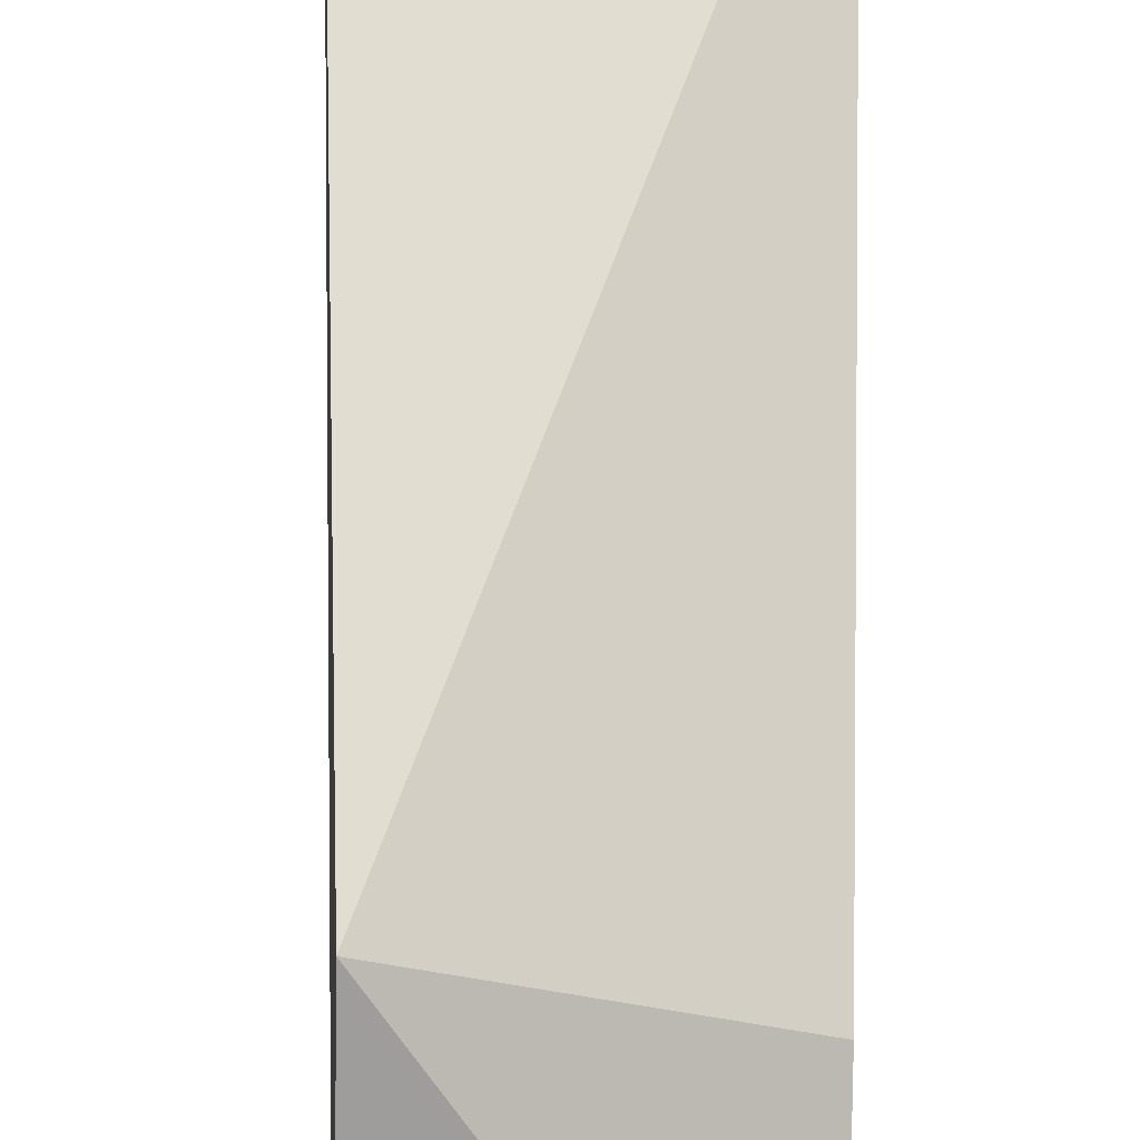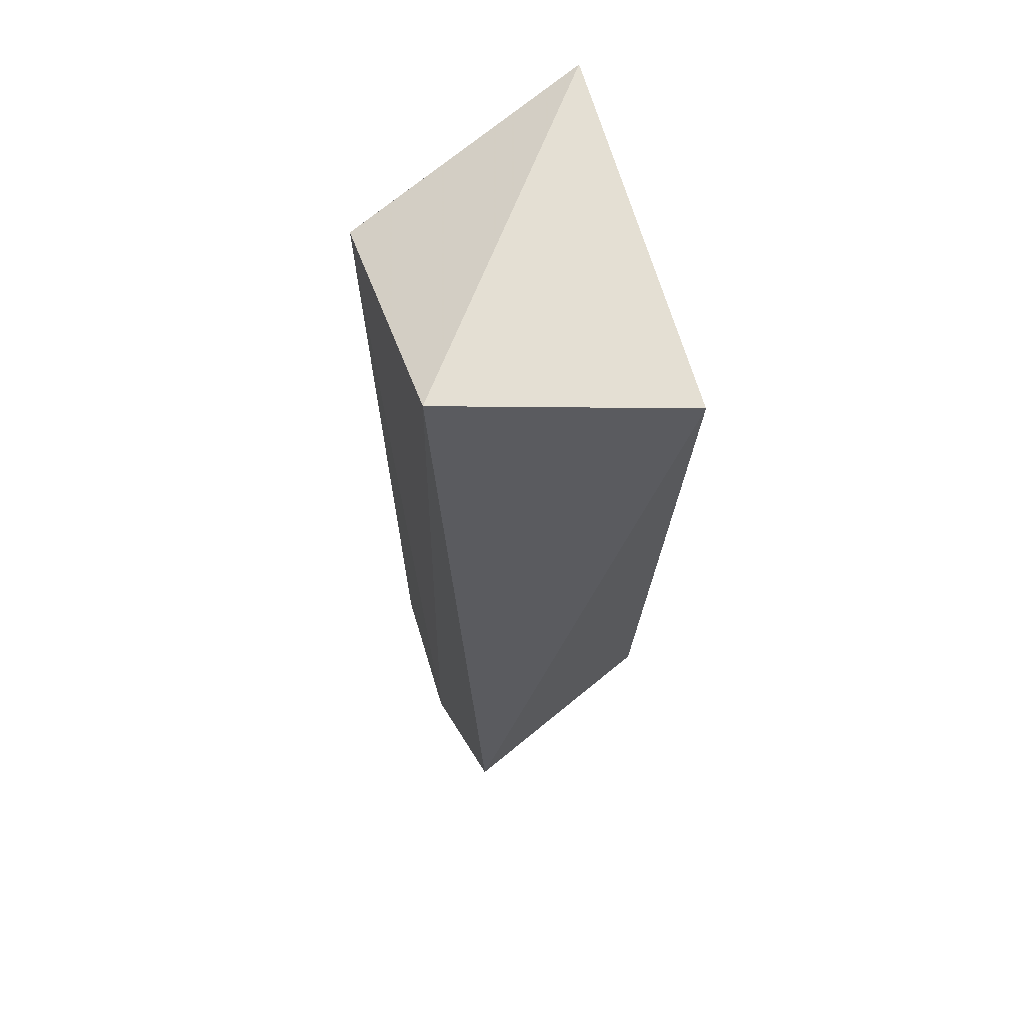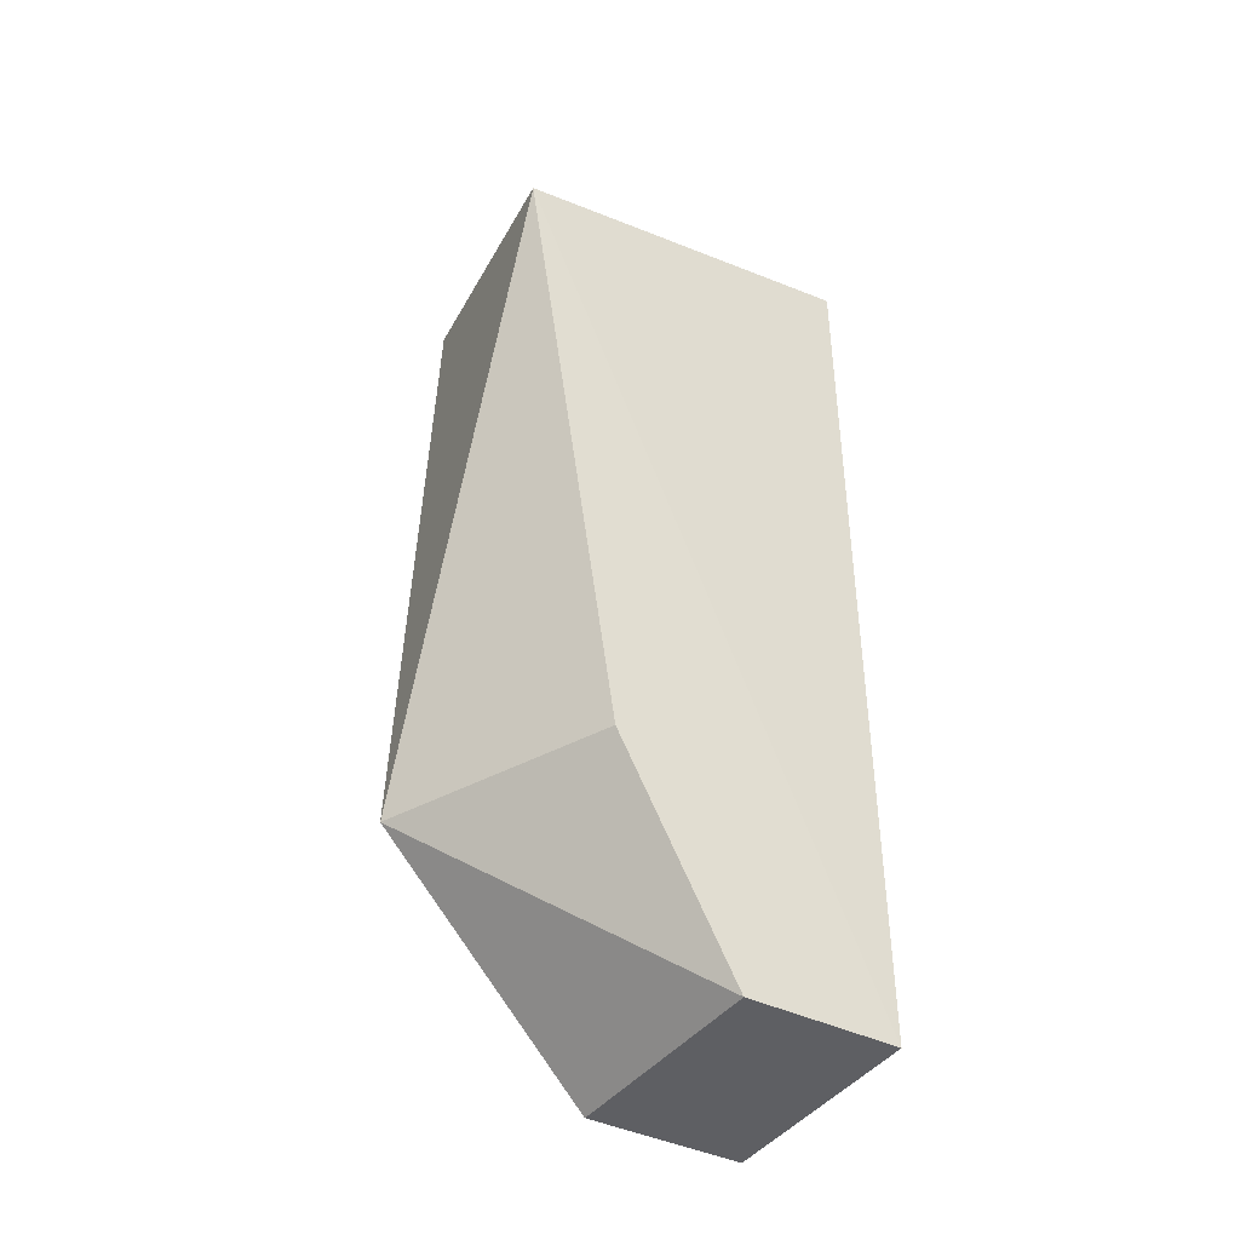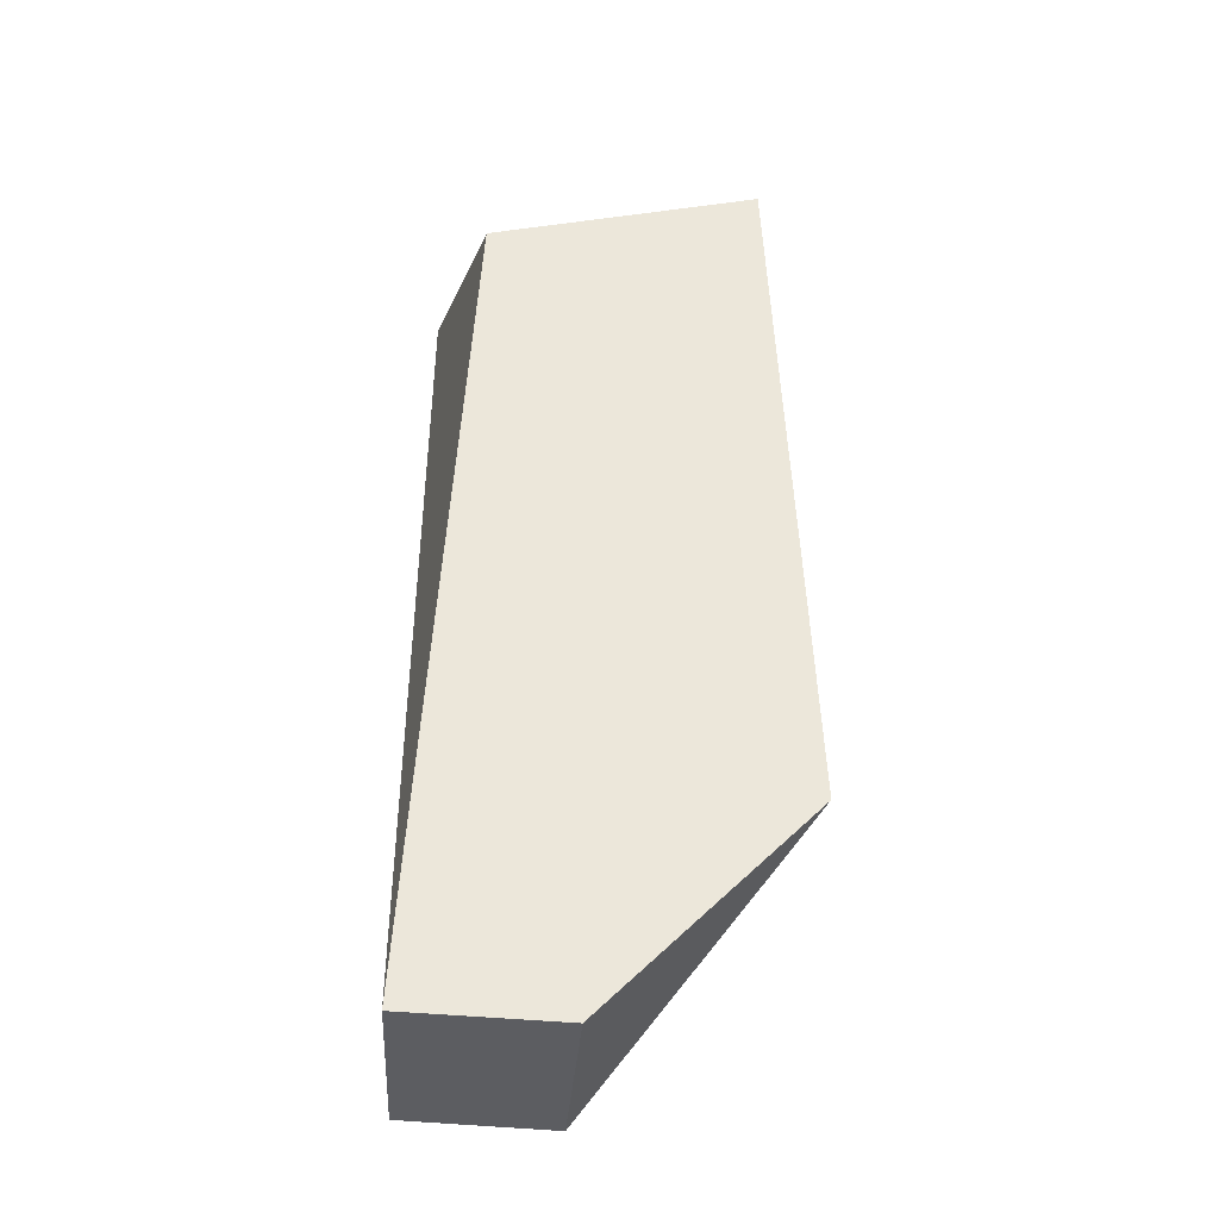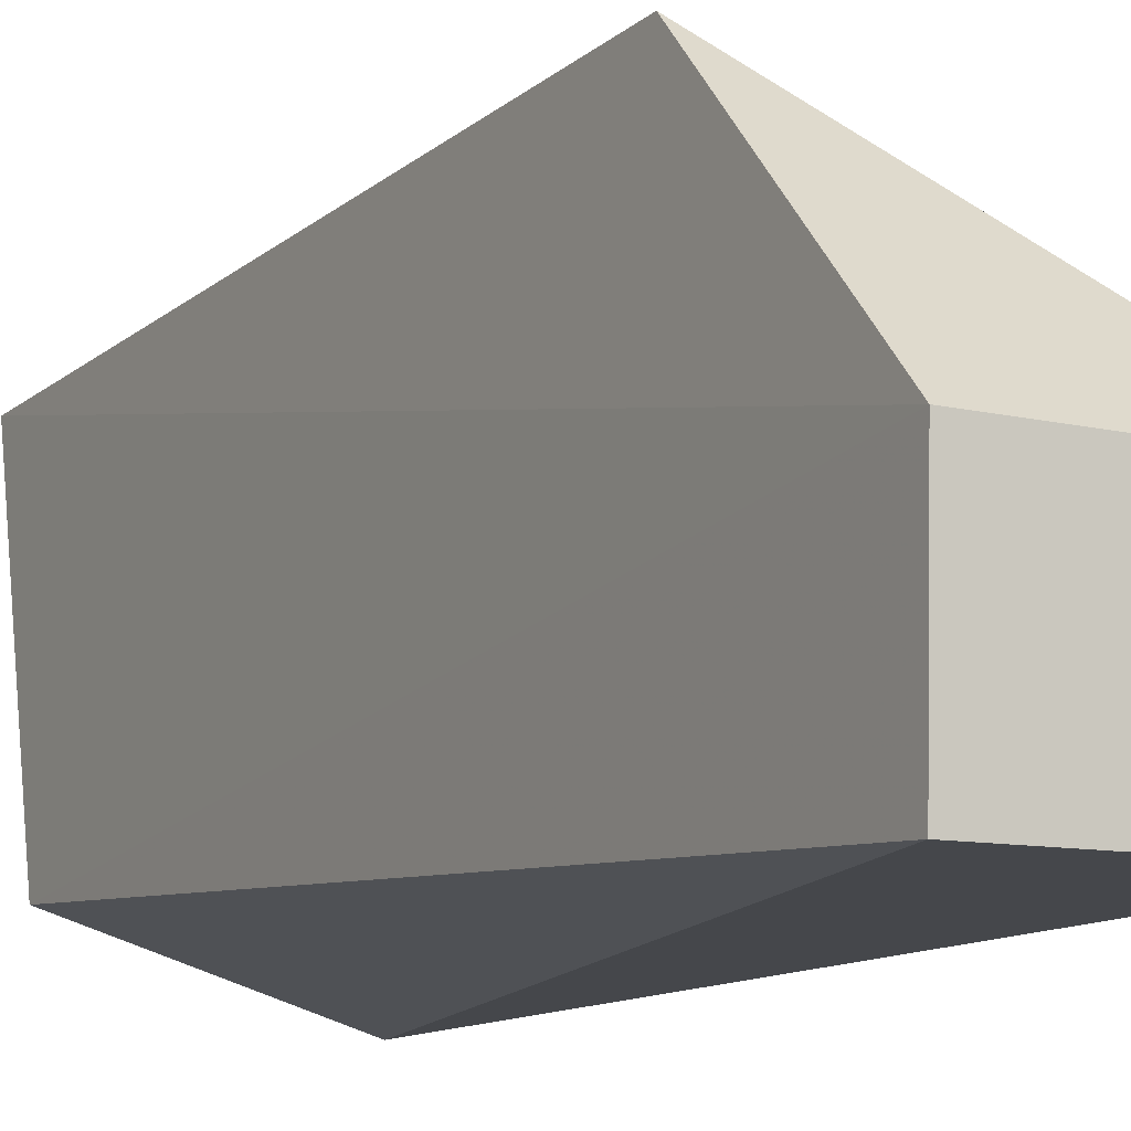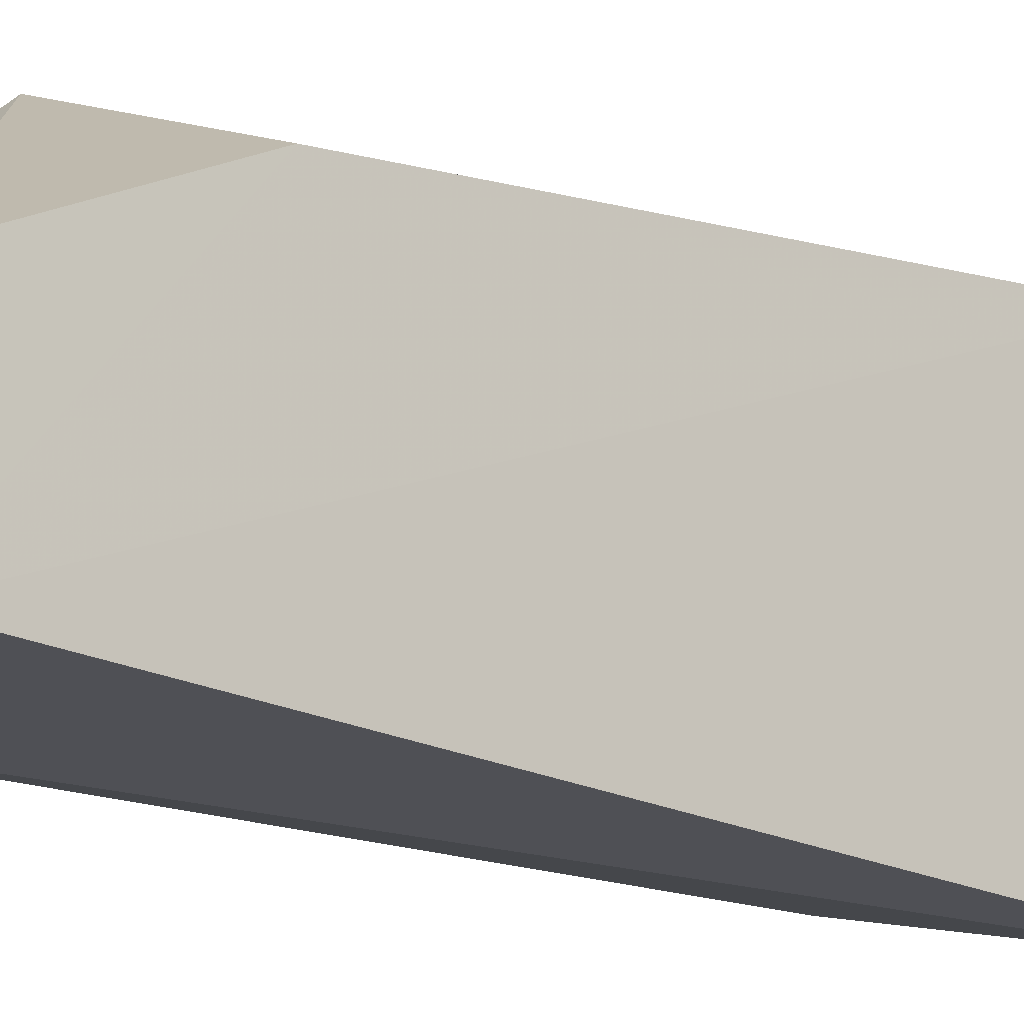
<metadata>
{"format":"obj","ext":"obj","renderer":"f3d","projection":"perspective","resolution":1024,"background":"white","views":[{"elev":65.0,"azim":1.0,"up":"+Z"},{"elev":56.9,"azim":-16.8,"up":"+Y"},{"elev":-43.1,"azim":56.7,"up":"+Y"},{"elev":-36.3,"azim":-93.3,"up":"+Y"},{"elev":-10.5,"azim":-27.0,"up":"+Z"},{"elev":-19.3,"azim":46.1,"up":"+Z"}]}
</metadata>
<code>
v 0.004048 0.06603 0.06301
v 0.003655 -0.01693 0.04203
v 0.003733 -0.01626 0.02733
v 0.003777 0.07399 0.02707
v -0.02033 0.07082 0.05909
v -0.01686 0.003615 0.06275
v -0.01708 -0.0163 0.02732
v 0.003728 0.003779 0.05333
v -0.02054 0.06412 0.03243
v -0.01716 -0.01695 0.0425
f 1 3 4
f 5 1 4
f 6 1 5
f 7 4 3
f 7 3 2
f 8 6 2
f 8 1 6
f 8 2 3
f 8 3 1
f 9 5 4
f 9 4 7
f 10 6 5
f 10 9 7
f 10 5 9
f 10 7 2
f 10 2 6

</code>
